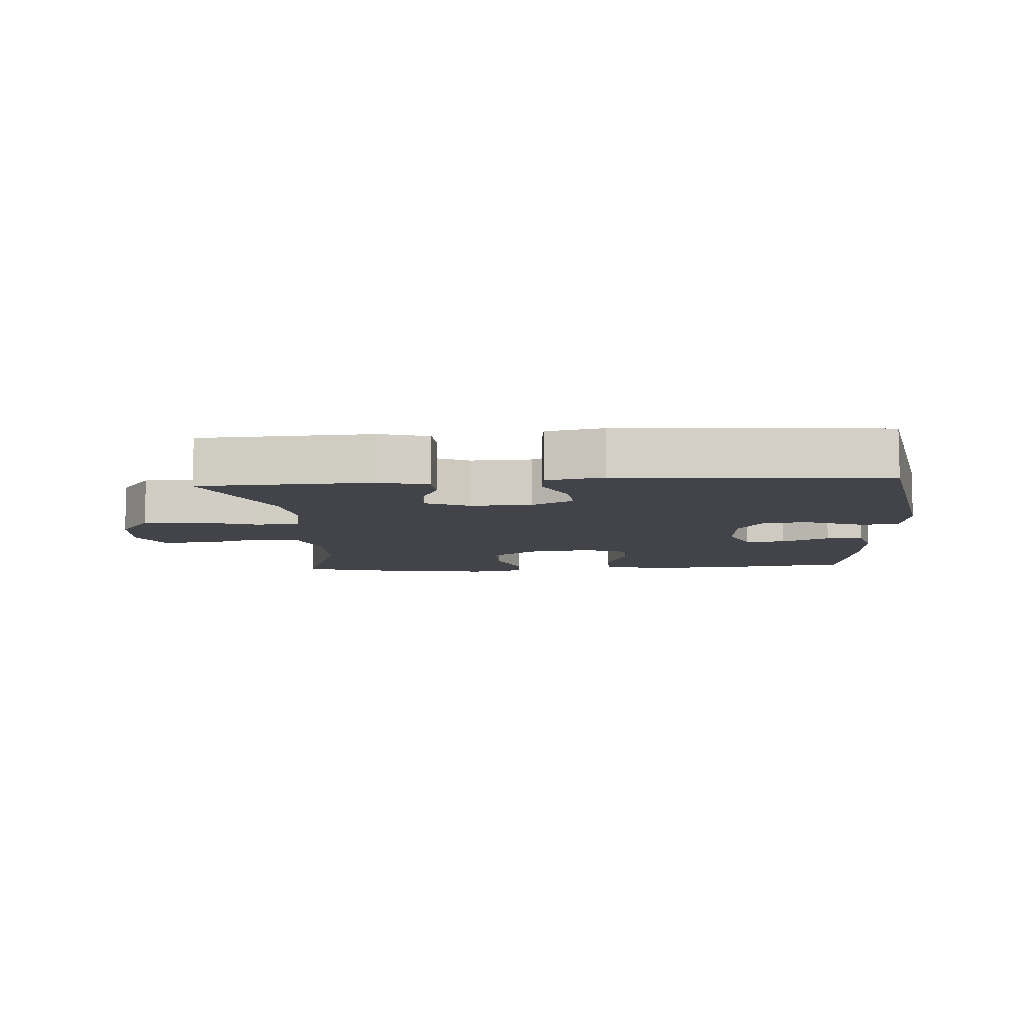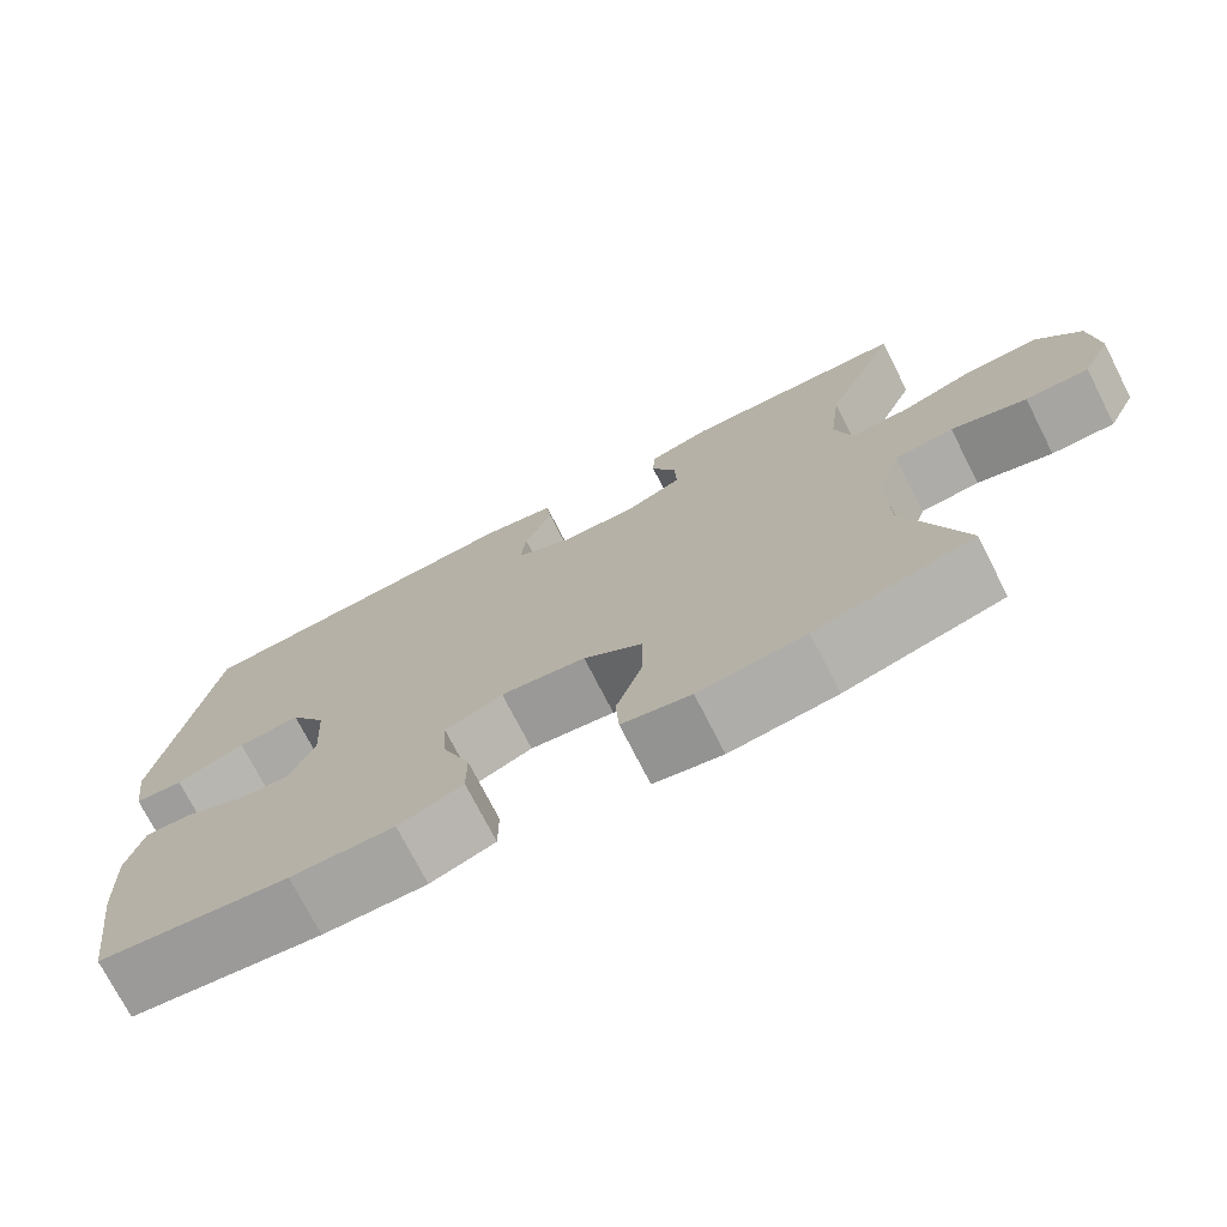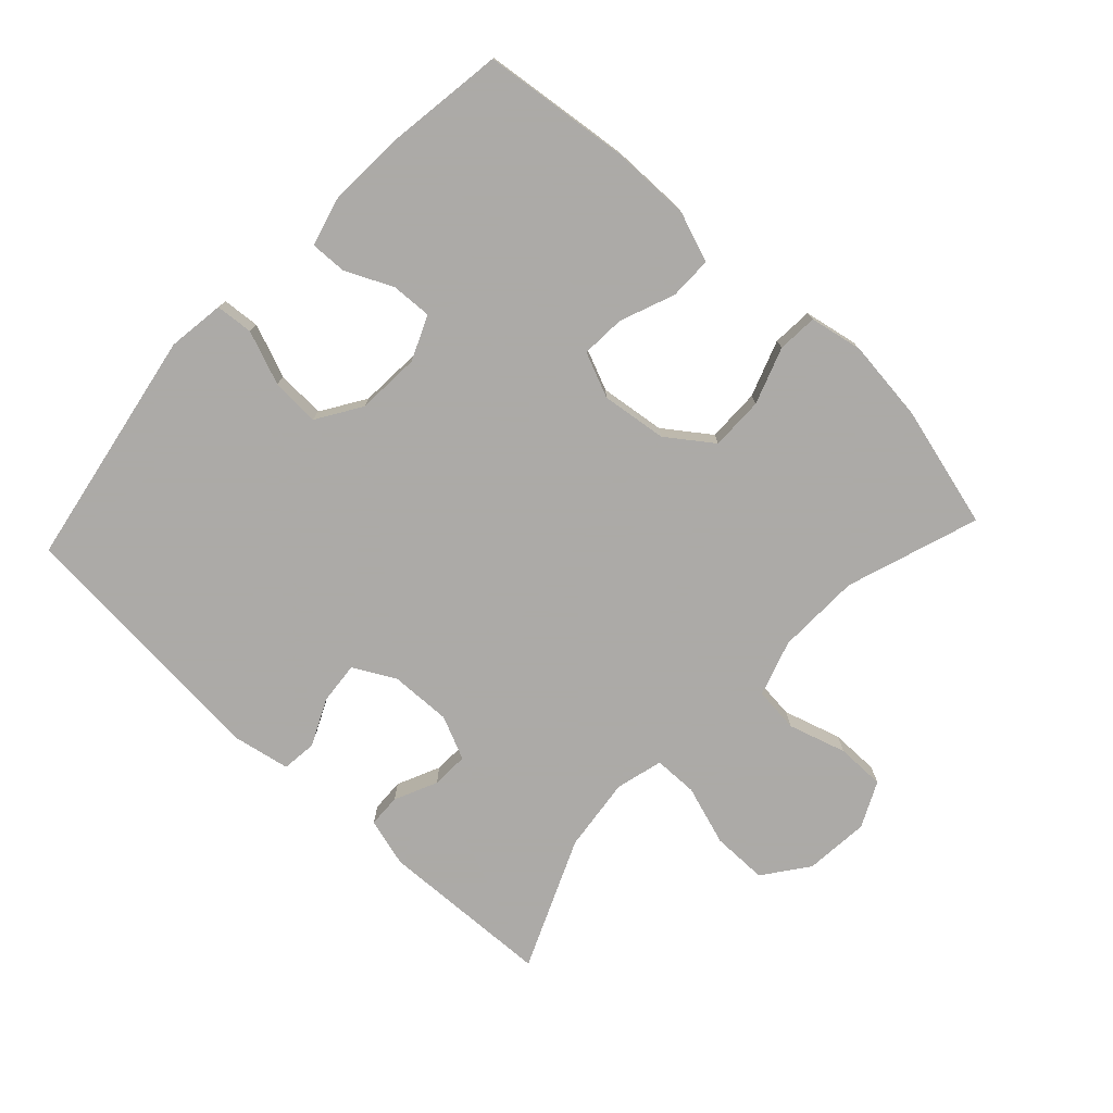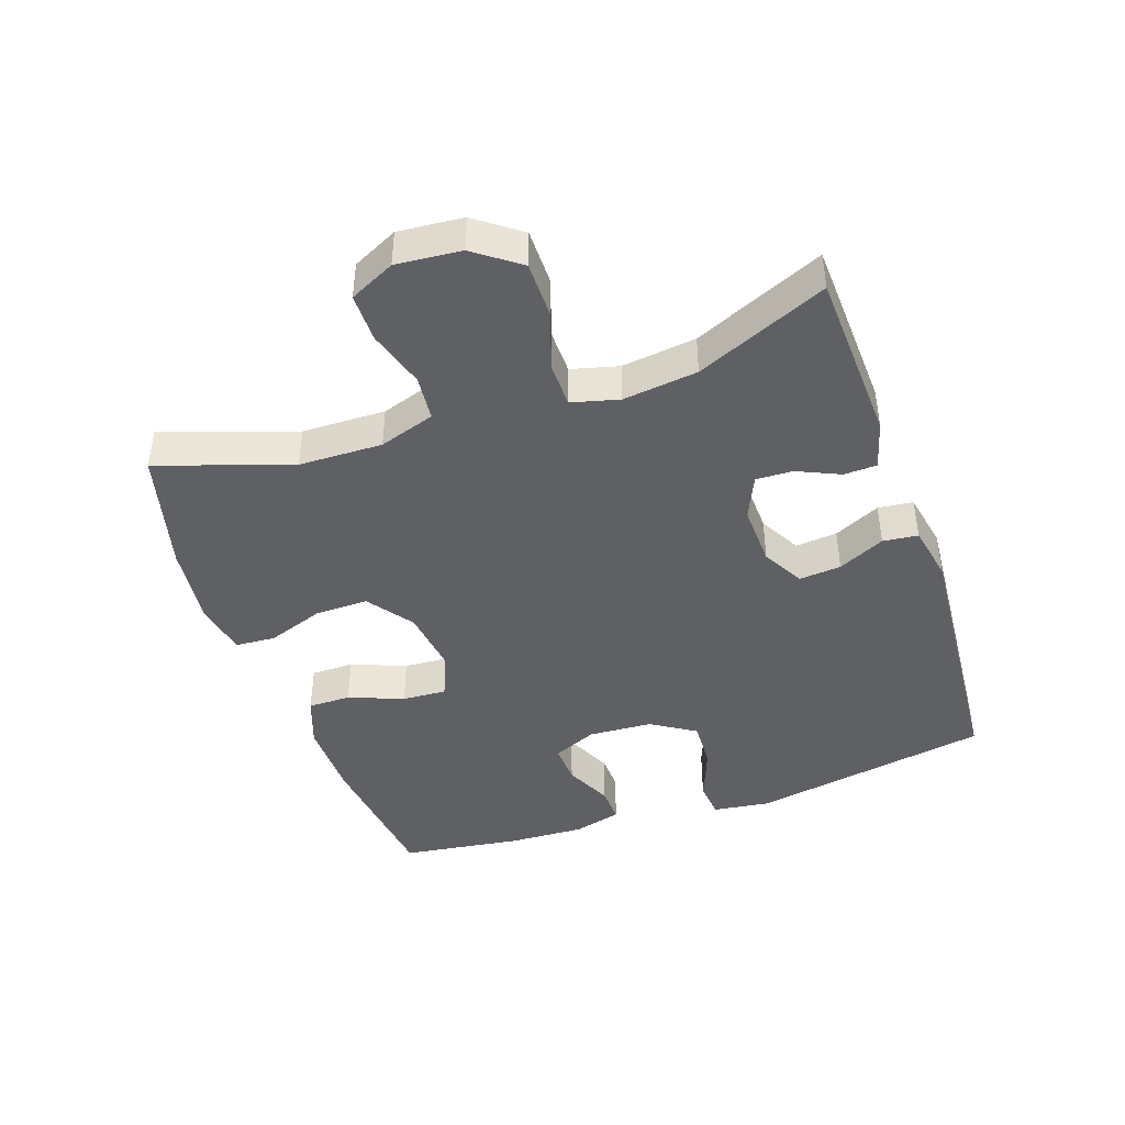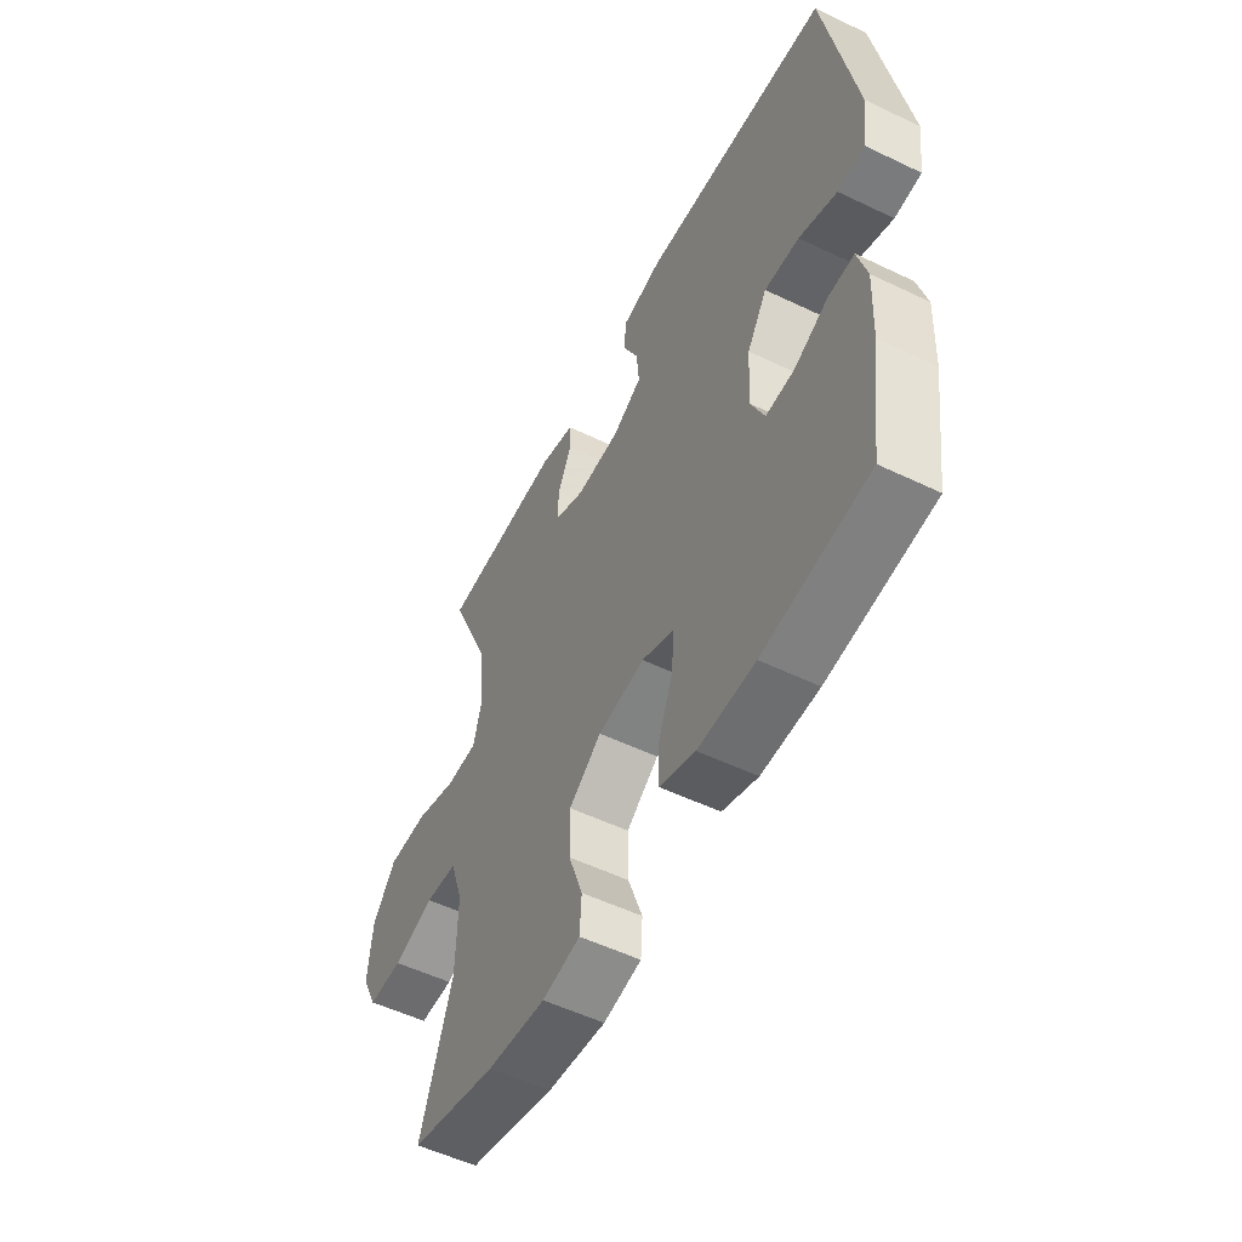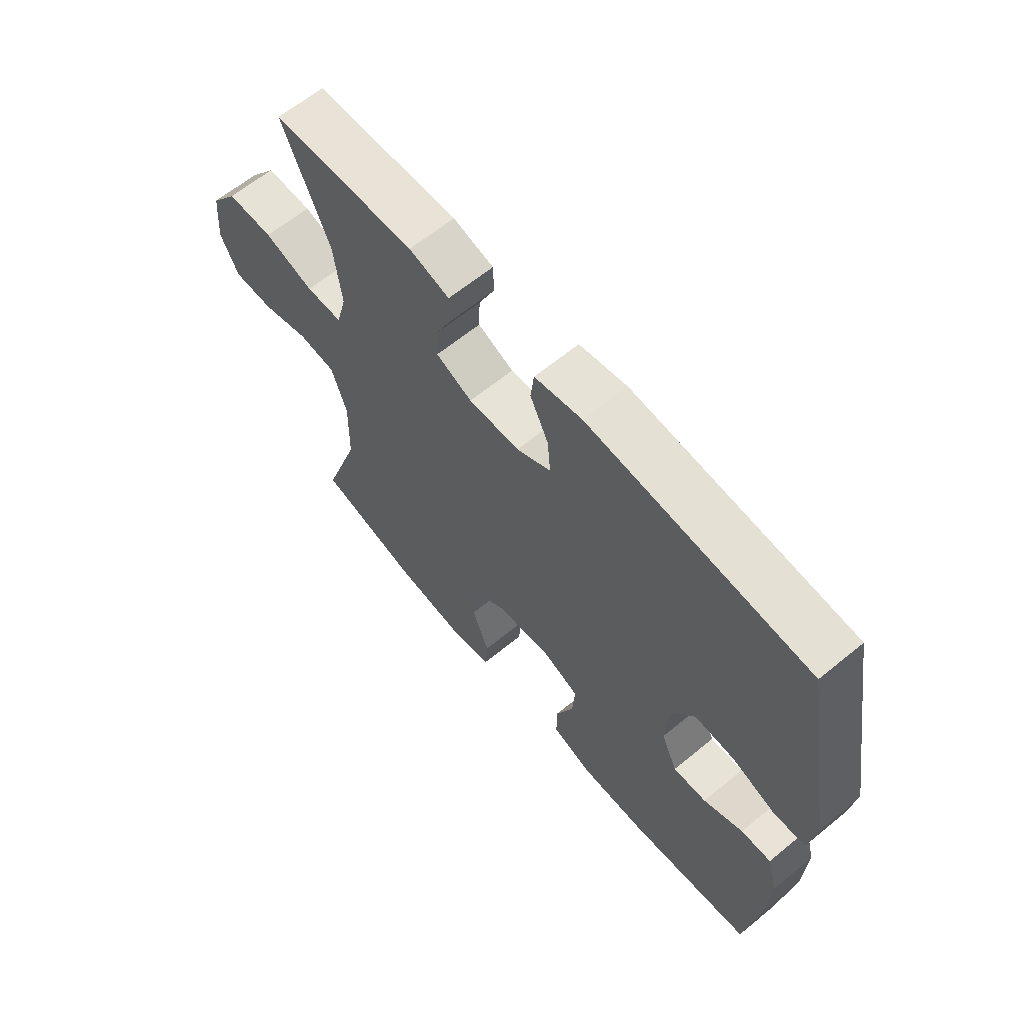
<metadata>
{"format":"obj","ext":"obj","renderer":"f3d","projection":"perspective","resolution":1024,"background":"white","views":[{"elev":-8.5,"azim":4.1,"up":"+Y"},{"elev":-73.6,"azim":-153.0,"up":"+Z"},{"elev":-76.0,"azim":136.9,"up":"+Y"},{"elev":-43.4,"azim":-70.9,"up":"+Y"},{"elev":-53.8,"azim":62.9,"up":"+Z"},{"elev":63.4,"azim":50.3,"up":"+Z"}]}
</metadata>
<code>
v -0.5 0.07 0.5
v -0.233 0.07 0.511
v -0.158 0.07 0.49
v -0.156 0.07 0.439
v -0.186 0.07 0.373
v -0.188 0.07 0.316
v -0.121 0.07 0.286
v -0.026 0.07 0.289
v 0.038 0.07 0.324
v 0.032 0.07 0.389
v -0.002 0.07 0.461
v 0.004 0.07 0.515
v 0.092 0.07 0.532
v 0.5 0.07 0.5
v 0.566 0.07 0.13
v 0.554 0.07 0.042
v 0.496 0.07 0.037
v 0.414 0.07 0.069
v 0.339 0.07 0.073
v 0.296 0.07 0.005
v 0.29 0.07 -0.094
v 0.32 0.07 -0.162
v 0.382 0.07 -0.159
v 0.455 0.07 -0.125
v 0.511 0.07 -0.123
v 0.531 0.07 -0.197
v 0.526 0.07 -0.314
v 0.5 0.07 -0.5
v 0.272 0.07 -0.527
v 0.149 0.07 -0.528
v 0.072 0.07 -0.5
v 0.072 0.07 -0.434
v 0.105 0.07 -0.35
v 0.109 0.07 -0.282
v 0.04 0.07 -0.253
v -0.061 0.07 -0.266
v -0.131 0.07 -0.317
v -0.13 0.07 -0.399
v -0.099 0.07 -0.486
v -0.103 0.07 -0.548
v -0.185 0.07 -0.564
v -0.312 0.07 -0.549
v -0.5 0.07 -0.5
v -0.431 0.07 -0.295
v -0.428 0.07 -0.166
v -0.456 0.07 -0.08
v -0.526 0.07 -0.073
v -0.615 0.07 -0.1
v -0.69 0.07 -0.1
v -0.724 0.07 -0.03
v -0.715 0.07 0.07
v -0.664 0.07 0.139
v -0.578 0.07 0.139
v -0.486 0.07 0.109
v -0.418 0.07 0.11
v -0.399 0.07 0.183
v -0.413 0.07 0.298
v -0.5 0 0.5
v -0.233 0 0.511
v -0.158 0 0.49
v -0.156 0 0.439
v -0.186 0 0.373
v -0.188 0 0.316
v -0.121 0 0.286
v -0.026 0 0.289
v 0.038 0 0.324
v 0.032 0 0.389
v -0.002 0 0.461
v 0.004 0 0.515
v 0.092 0 0.532
v 0.5 0 0.5
v 0.566 0 0.13
v 0.554 0 0.042
v 0.496 0 0.037
v 0.414 0 0.069
v 0.339 0 0.073
v 0.296 0 0.005
v 0.29 0 -0.094
v 0.32 0 -0.162
v 0.382 0 -0.159
v 0.455 0 -0.125
v 0.511 0 -0.123
v 0.531 0 -0.197
v 0.526 0 -0.314
v 0.5 0 -0.5
v 0.272 0 -0.527
v 0.149 0 -0.528
v 0.072 0 -0.5
v 0.072 0 -0.434
v 0.105 0 -0.35
v 0.109 0 -0.282
v 0.04 0 -0.253
v -0.061 0 -0.266
v -0.131 0 -0.317
v -0.13 0 -0.399
v -0.099 0 -0.486
v -0.103 0 -0.548
v -0.185 0 -0.564
v -0.312 0 -0.549
v -0.5 0 -0.5
v -0.431 0 -0.295
v -0.428 0 -0.166
v -0.456 0 -0.08
v -0.526 0 -0.073
v -0.615 0 -0.1
v -0.69 0 -0.1
v -0.724 0 -0.03
v -0.715 0 0.07
v -0.664 0 0.139
v -0.578 0 0.139
v -0.486 0 0.109
v -0.418 0 0.11
v -0.399 0 0.183
v -0.413 0 0.298
f 52 53 54
f 51 52 54
f 50 51 54
f 49 50 54
f 48 49 54
f 47 48 54
f 46 47 54 55
f 45 46 55 56
f 42 43 44
f 41 42 44
f 40 41 44
f 39 40 44
f 38 39 44
f 44 45 56
f 38 44 56
f 37 38 56
f 31 32 33
f 30 31 33
f 29 30 33
f 28 29 33
f 27 28 33
f 26 27 33
f 25 26 33
f 24 25 33
f 23 24 33
f 22 23 33 34
f 21 22 34 35
f 16 17 18
f 15 16 18
f 14 15 18
f 13 14 18
f 12 13 18
f 11 12 18
f 10 11 18
f 9 10 18 19
f 8 9 19 20
f 3 4 5
f 2 3 5
f 1 2 5
f 57 1 5
f 57 5 6
f 57 6 7
f 56 57 7
f 37 56 7
f 36 37 7
f 21 35 36
f 20 21 36
f 8 20 36
f 7 8 36
f 111 110 109
f 111 109 108
f 111 108 107
f 111 107 106
f 111 106 105
f 111 105 104
f 112 111 104 103
f 113 112 103 102
f 101 100 99
f 101 99 98
f 101 98 97
f 101 97 96
f 101 96 95
f 113 102 101
f 113 101 95
f 113 95 94
f 90 89 88
f 90 88 87
f 90 87 86
f 90 86 85
f 90 85 84
f 90 84 83
f 90 83 82
f 90 82 81
f 90 81 80
f 91 90 80 79
f 92 91 79 78
f 75 74 73
f 75 73 72
f 75 72 71
f 75 71 70
f 75 70 69
f 75 69 68
f 75 68 67
f 76 75 67 66
f 77 76 66 65
f 62 61 60
f 62 60 59
f 62 59 58
f 62 58 114
f 63 62 114
f 64 63 114
f 64 114 113
f 64 113 94
f 64 94 93
f 93 92 78
f 93 78 77
f 93 77 65
f 93 65 64
f 1 58 59 2
f 2 59 60 3
f 3 60 61 4
f 4 61 62 5
f 5 62 63 6
f 6 63 64 7
f 7 64 65 8
f 8 65 66 9
f 9 66 67 10
f 10 67 68 11
f 11 68 69 12
f 12 69 70 13
f 13 70 71 14
f 14 71 72 15
f 15 72 73 16
f 16 73 74 17
f 17 74 75 18
f 18 75 76 19
f 19 76 77 20
f 20 77 78 21
f 21 78 79 22
f 22 79 80 23
f 23 80 81 24
f 24 81 82 25
f 25 82 83 26
f 26 83 84 27
f 27 84 85 28
f 28 85 86 29
f 29 86 87 30
f 30 87 88 31
f 31 88 89 32
f 32 89 90 33
f 33 90 91 34
f 34 91 92 35
f 35 92 93 36
f 36 93 94 37
f 37 94 95 38
f 38 95 96 39
f 39 96 97 40
f 40 97 98 41
f 41 98 99 42
f 42 99 100 43
f 43 100 101 44
f 44 101 102 45
f 45 102 103 46
f 46 103 104 47
f 47 104 105 48
f 48 105 106 49
f 49 106 107 50
f 50 107 108 51
f 51 108 109 52
f 52 109 110 53
f 53 110 111 54
f 54 111 112 55
f 55 112 113 56
f 56 113 114 57
f 57 114 58 1

</code>
